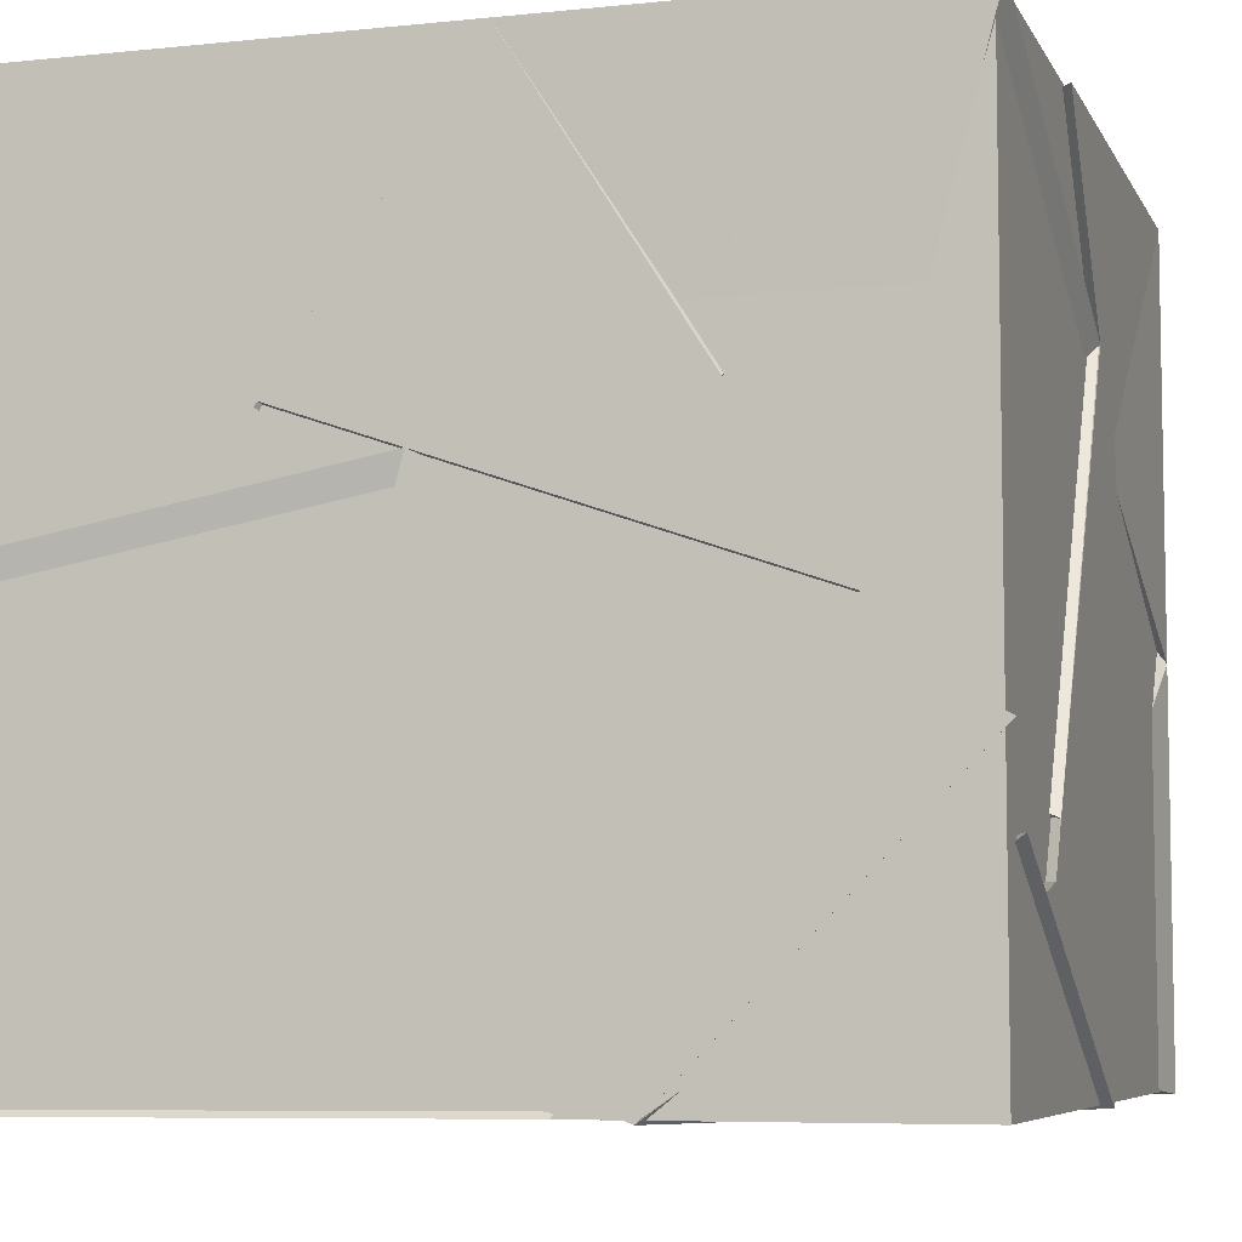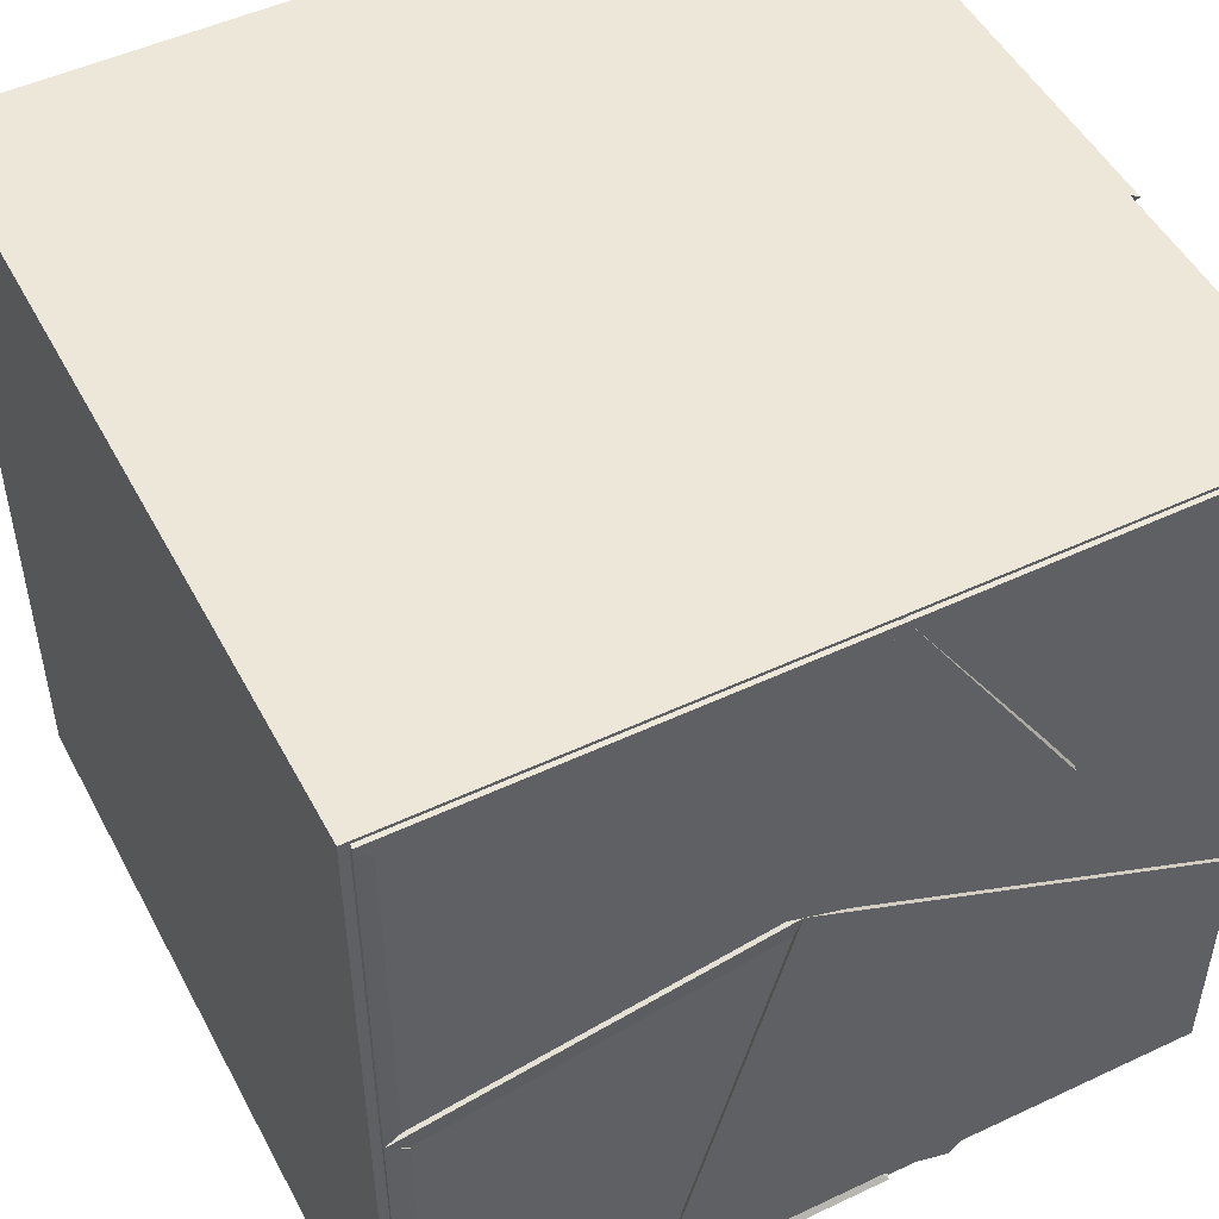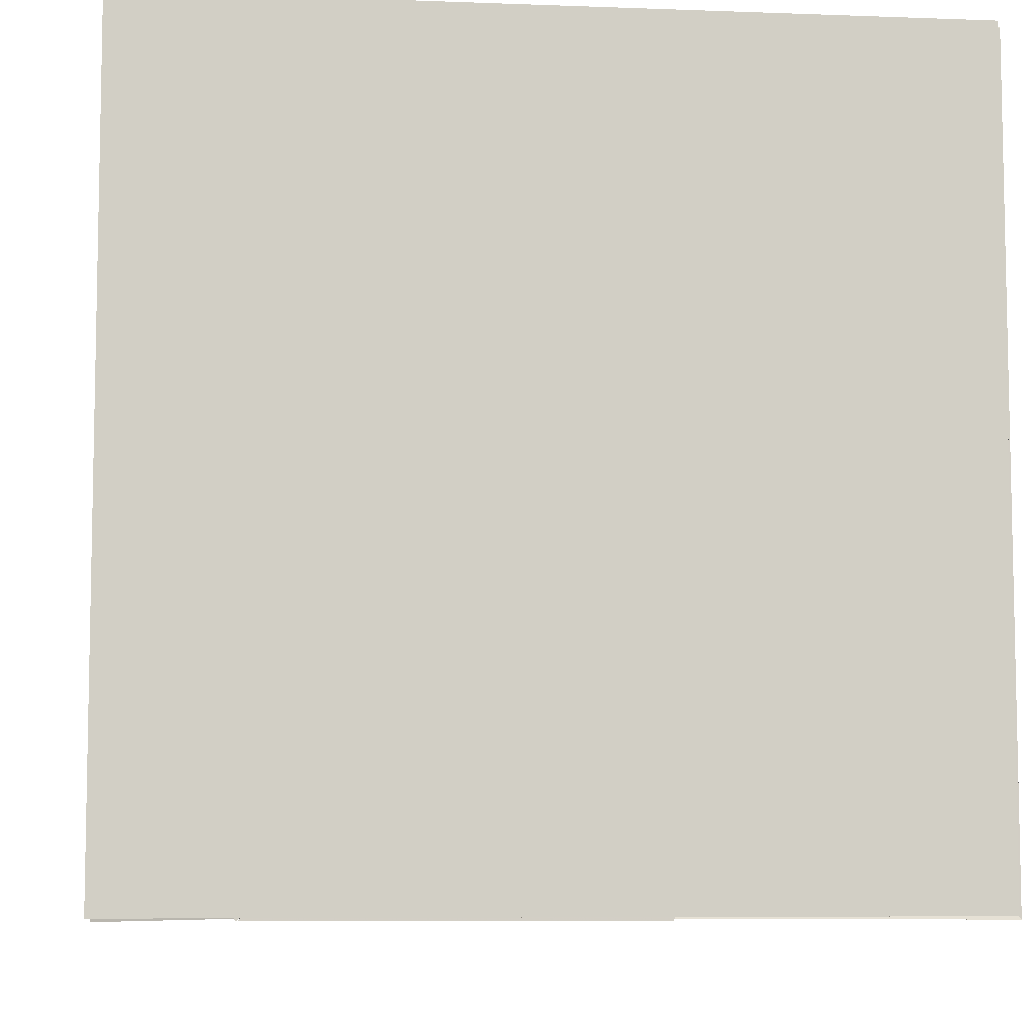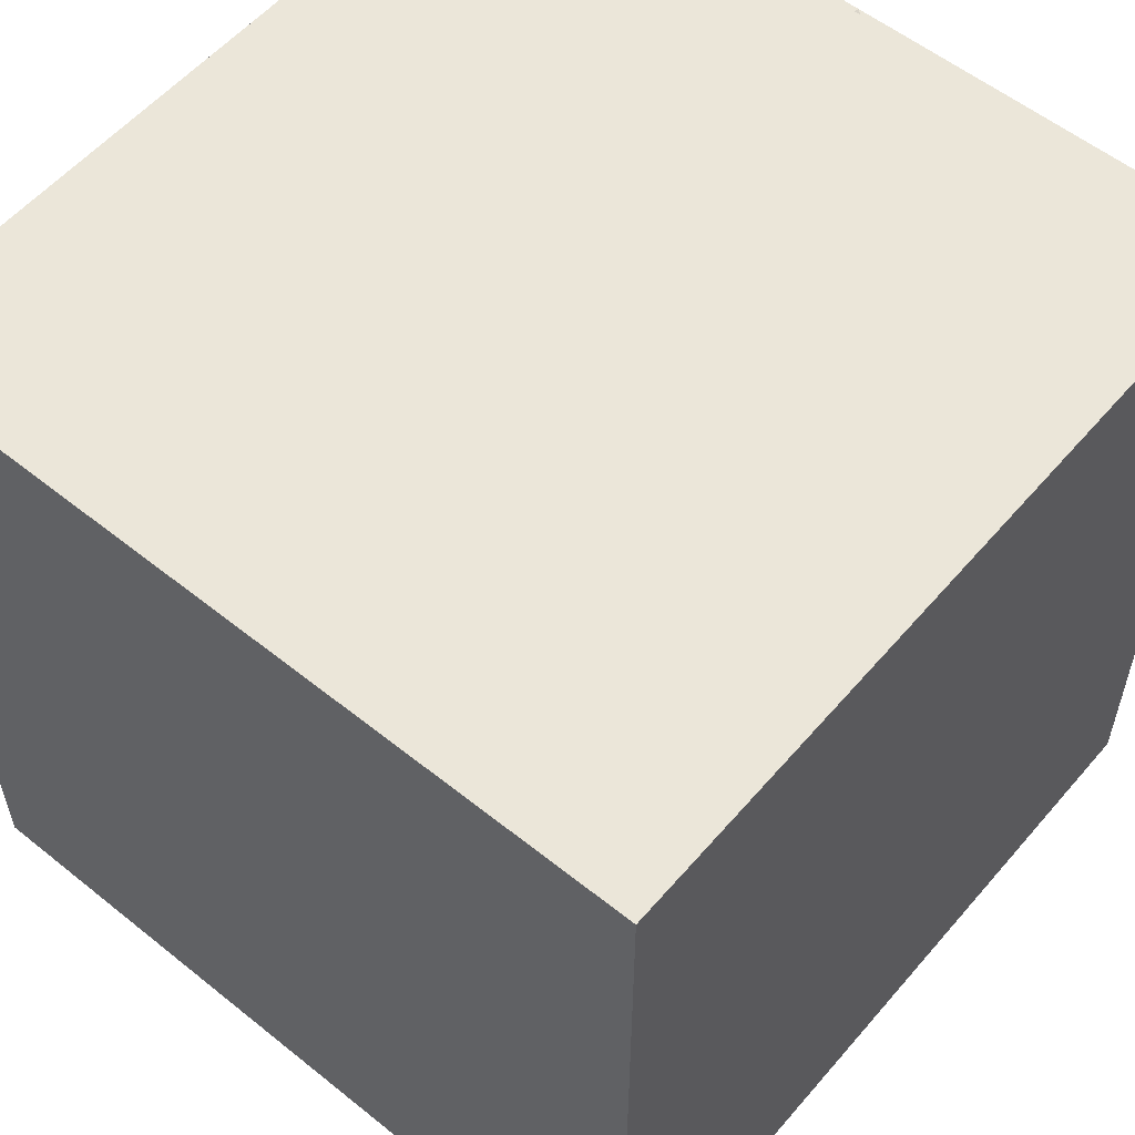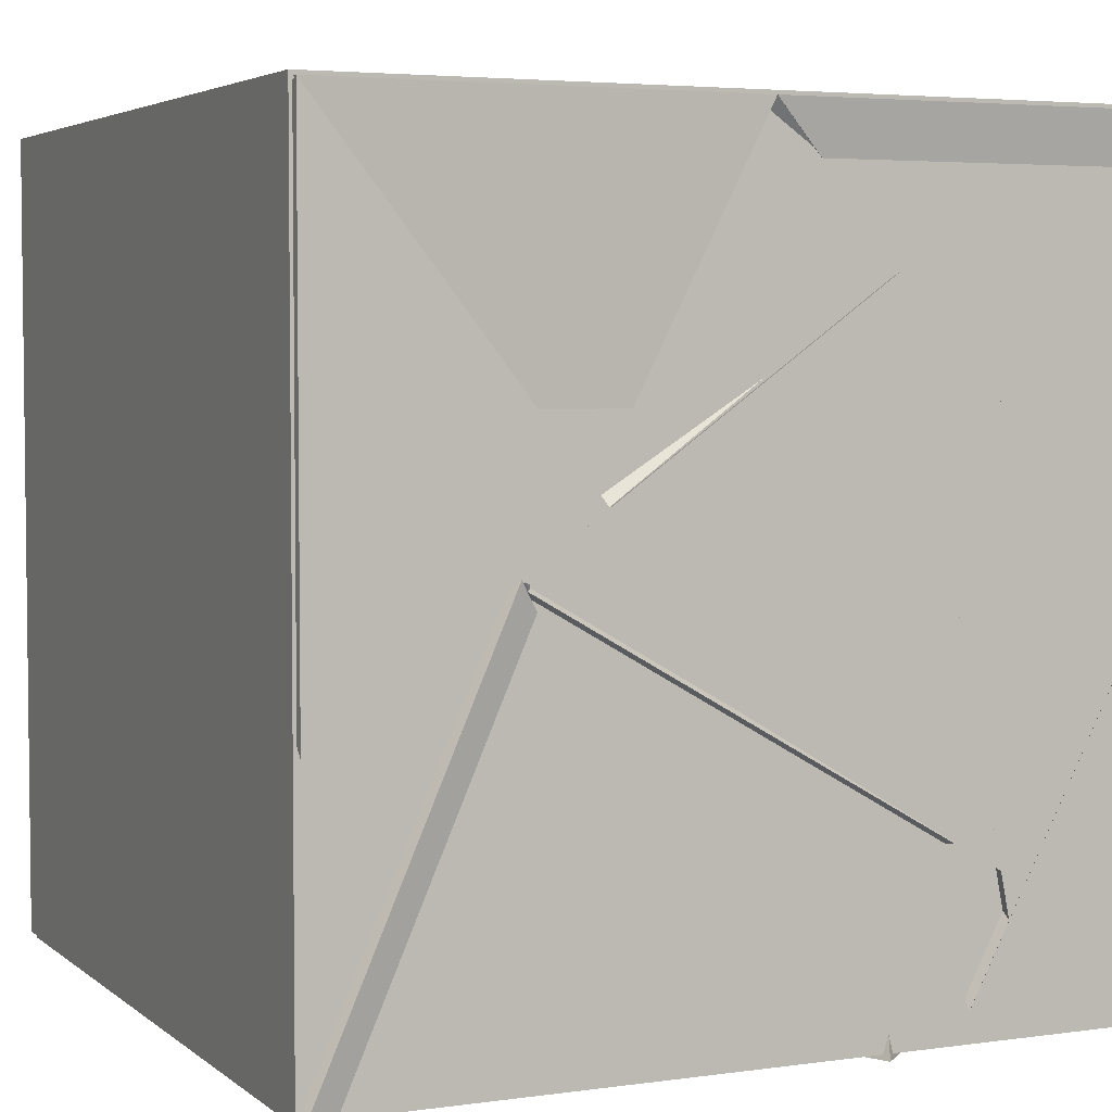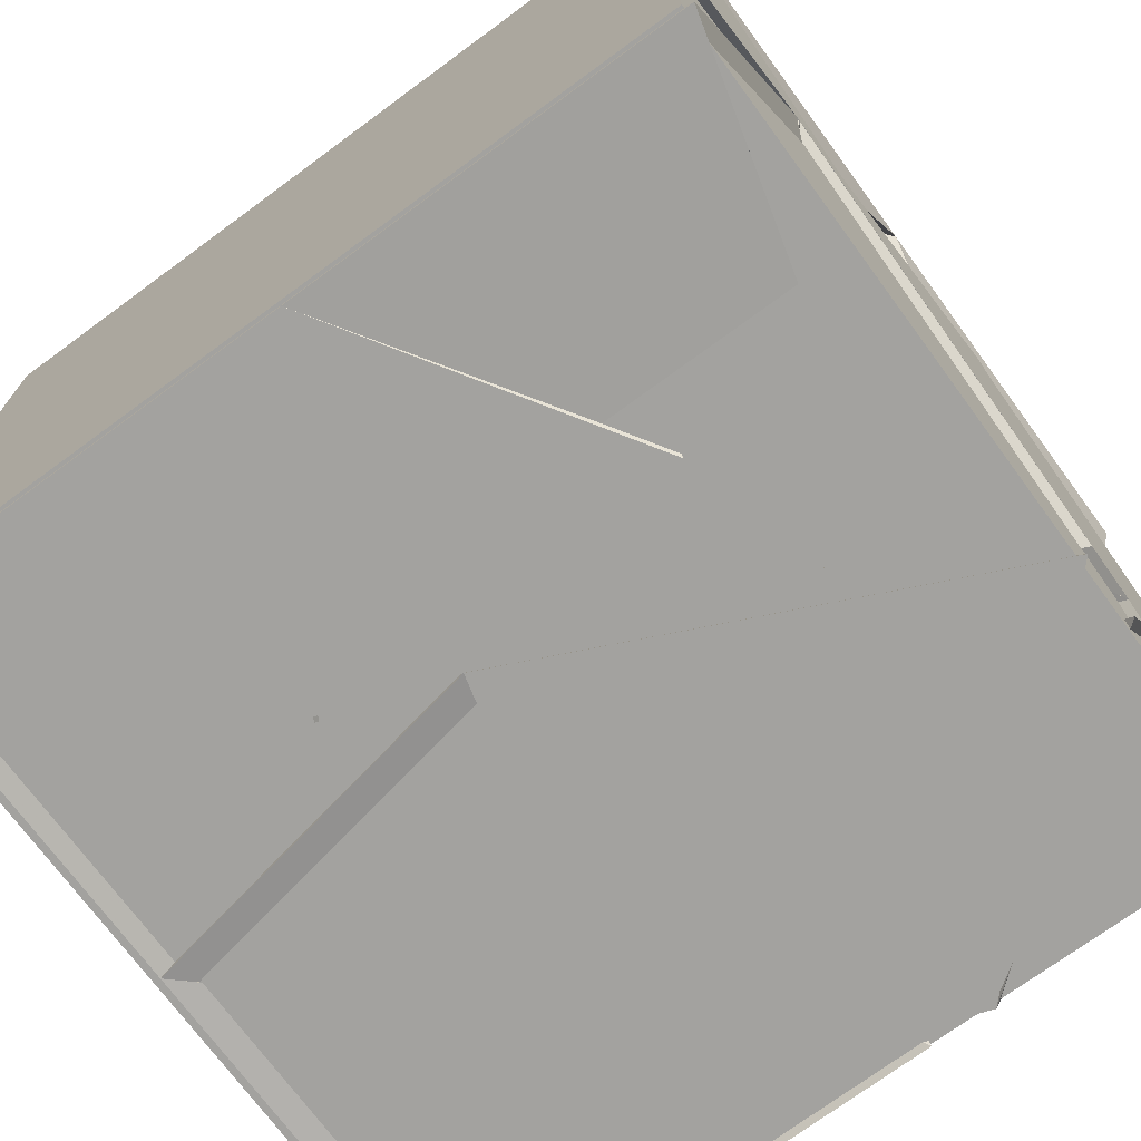
<metadata>
{"format":"obj","ext":"obj","renderer":"f3d","projection":"perspective","resolution":1024,"background":"white","views":[{"elev":-6.6,"azim":-163.0,"up":"+Y"},{"elev":49.9,"azim":152.7,"up":"+Y"},{"elev":-7.3,"azim":83.8,"up":"+Y"},{"elev":56.3,"azim":130.0,"up":"+Z"},{"elev":4.2,"azim":-114.7,"up":"+Z"},{"elev":-72.5,"azim":-143.7,"up":"+Z"}]}
</metadata>
<code>
v 20 19.95 19.76
v 19.27 19.92 19.01
v 19.95 20.99 19.01
v 20.4 20.31 19.01
v 19.6 19.01 19.13
v 19.01 19.01 20.06
v 20.28 19.01 20.22
v 20.03 19.56 20.2
v 19.84 19.42 20.07
v 19.01 19.51 19.1
v 19.68 19.01 19.01
v 19.89 20.91 20.99
v 19.03 20.37 20.2
v 19.01 19.98 20.99
v 19.01 20.99 20.99
v 20.99 19.97 20.95
v 20.99 19.82 19.87
v 20.36 19.86 20.42
v 20.99 20.91 20.35
v 20.02 19.76 20.21
v 19.72 19.9 19.39
v 19.01 19.55 19.46
v 19.01 20.53 20.02
v 19.83 19.02 19.01
v 20.58 19.81 19.69
v 20.82 19.01 19.74
v 19.62 19.44 19.81
v 20.35 19.01 20.17
v 20.99 19.01 20.99
v 20.06 19.01 20.99
v 20.9 19.93 20.87
v 20.86 19.01 19.77
v 20.58 19.81 19.69
v 20.99 19.01 19.01
v 19.83 19.02 19.01
v 20.77 20.99 20.07
v 20.99 20.27 20.06
v 20.28 20.18 19.2
v 20.99 20.99 19.01
v 19.86 19.77 19.8
v 20.53 20.87 19.79
v 20.18 19.8 20.23
v 19.31 19.71 20.46
v 20.05 19.01 20.99
v 19.21 19.01 20.08
v 20.48 20.97 19.78
v 19.26 19.6 19.64
v 19.82 19.72 20.06
v 20.11 20.21 19.01
v 20.67 20.94 19.8
v 20 19.95 19.76
v 20.41 20.3 19.01
v 19.01 19.7 19.01
v 19.01 19.66 20.53
v 19.58 20.13 20.15
v 20.08 19.51 20.1
v 19.01 19.43 19.39
v 20.5 20.88 19.71
v 19.51 20.73 19.9
v 20 19.77 20.12
v 19.68 19.94 19.42
v 19.43 20.08 19.06
v 19.98 19.79 20.18
v 19.42 20.88 19.8
v 19.01 20.53 20.04
v 20.17 20.07 20
v 19.04 19.81 20.56
v 19.67 20.92 20.69
v 19.01 20.35 20.18
v 19.52 20.31 19.01
v 19.42 20.99 20.06
v 20.48 20.82 19.69
v 19.83 19.67 19.94
v 20.03 19.01 19.81
v 20.99 19.8 19.67
v 20.77 19.01 20.51
v 19.8 19.74 20.99
v 19.01 19.01 20.99
v 19.17 19.1 20.07
v 20.07 19.12 20.88
v 20.17 20.06 20
v 20.13 19.82 20.99
v 19.15 19.76 20.44
v 20.98 20.99 20.29
v 20.05 20.99 20.87
v 20.48 20.99 19.77
v 20.17 20.08 20.08
v 20.07 19.1 20.92
v 20.14 20.03 20.99
v 20.99 19.9 20.99
v 20.17 20.09 20.11
v 19.89 20.99 20.97
v 20.77 20.79 20.99
v 20.17 20.1 20.09
v 20.98 20.99 20.29
v 20.99 19.8 19.68
v 20.39 19.27 20.28
v 20.99 19.97 20.95
v 20.99 19.01 20.69
v 19.17 19.1 20.07
v 20.74 20.8 20.99
v 20.08 20.04 20.99
v 19.88 20.99 20.97
v 20.16 20.1 20.09
v 19.01 20.35 20.18
v 19.87 20.99 20.67
v 19.01 20.99 19.72
v 20.99 19.01 19.77
v 20.96 19.01 20.69
v 20.03 19.01 19.81
v 20.99 19.8 19.68
v 20.99 20.05 19.01
v 20.28 20.18 19.2
v 19.48 20.98 20.04
v 20.48 20.82 19.69
v 19.52 20.31 19.01
v 19.64 19.89 19.41
v 20.19 20.06 20.02
v 20.05 20.99 20.87
v 20.52 20.99 19.67
v 19.65 20.41 19.98
v 20.34 19.01 20.18
v 20.15 19.91 20.26
v 20.89 19.93 20.89
v 20.28 19.31 19.16
v 20.99 20.05 19.93
v 20.99 19.8 19.68
v 20.39 19.27 20.29
v 20.79 19.92 20.8
v 19.85 19.78 19.93
v 19.81 19.68 19.97
v 20.78 19.9 19.7
v 19.01 20.35 20.18
v 19.09 20.99 19.81
v 19.95 20.99 20.76
v 19.9 20.13 20.05
v 19.01 20.54 20.04
v 19.32 19.91 19.05
v 19.01 20.99 19.01
v 19.56 20.99 19.7
v 19.8 19.66 20.01
v 20.36 19.26 19.01
v 19.59 20.99 19.73
v 19.29 19.96 19.03
v 19.13 19.4 20.39
v 19.47 20.59 20.71
v 20.17 19.62 20.99
v 19.01 19.41 19.28
v 19.01 19.67 20.54
v 20.01 19.51 20.08
v 20.33 19.01 20.23
v 20.18 19.8 20.23
v 20.06 19.01 20.99
v 20.41 20.3 19.01
v 20.79 20.99 19.98
v 20.59 20.82 19.8
v 20.26 20.14 19.16
v 20.94 19.82 19.87
v 20.16 20.1 20.09
v 20.17 20.06 20
v 19.15 19.76 20.44
v 19.98 20.5 20.99
v 19.34 20.99 20.09
v 19.01 19.69 20.65
v 19.01 19.43 19.39
v 19.64 20.97 20.72
v 20.18 20.06 20
v 19.19 19.79 20.46
v 20.17 19.2 19.17
v 20.93 19.98 19.84
v 20.99 20.99 20.3
v 20.16 20.08 20.09
v 20.99 19.91 20.99
v 20.75 20.78 20.99
v 19.03 19.02 19.02
v 19.03 19.02 21
v 19.03 21 21
v 19.03 21 19.02
v 21.01 19.02 19.02
v 21.01 21 19.02
v 21.01 21 21
v 21.01 19.02 21
f 1 2 3
f 1 4 2
f 1 3 4
f 2 4 3
f 5 6 7
f 5 8 6
f 5 7 8
f 6 8 7
f 9 10 11
f 9 6 10
f 9 11 6
f 10 6 11
f 12 13 14
f 12 15 13
f 12 14 15
f 13 15 14
f 16 17 18
f 16 19 17
f 16 18 19
f 17 19 18
f 20 21 22
f 20 23 21
f 20 22 23
f 21 23 22
f 24 25 26
f 24 27 25
f 24 26 27
f 25 27 26
f 28 29 30
f 28 31 29
f 28 30 31
f 29 31 30
f 32 33 34
f 32 35 33
f 32 34 35
f 33 35 34
f 36 37 38
f 36 39 37
f 36 38 39
f 37 39 38
f 18 40 17
f 18 41 40
f 18 17 41
f 40 41 17
f 42 43 44
f 42 45 43
f 42 44 45
f 43 45 44
f 46 18 19
f 46 17 18
f 46 19 17
f 18 17 19
f 47 48 11
f 47 49 48
f 47 11 49
f 48 49 11
f 3 50 51
f 3 52 50
f 3 51 52
f 50 52 51
f 11 49 47
f 11 53 49
f 11 47 53
f 49 53 47
f 54 55 56
f 54 57 55
f 54 56 57
f 55 57 56
f 58 59 60
f 58 61 59
f 58 60 61
f 59 61 60
f 62 63 64
f 62 65 63
f 62 64 65
f 63 65 64
f 66 67 68
f 66 69 67
f 66 68 69
f 67 69 68
f 70 3 71
f 70 72 3
f 70 71 72
f 3 72 71
f 73 74 75
f 73 76 74
f 73 75 76
f 74 76 75
f 30 77 78
f 30 79 77
f 30 78 79
f 77 79 78
f 80 81 82
f 80 83 81
f 80 82 83
f 81 83 82
f 84 85 86
f 84 87 85
f 84 86 87
f 85 87 86
f 88 89 90
f 88 91 89
f 88 90 91
f 89 91 90
f 92 93 94
f 92 95 93
f 92 94 95
f 93 95 94
f 96 97 98
f 96 99 97
f 96 98 99
f 97 99 98
f 100 14 77
f 100 78 14
f 100 77 78
f 14 78 77
f 101 102 103
f 101 104 102
f 101 103 104
f 102 104 103
f 15 105 106
f 15 107 105
f 15 106 107
f 105 107 106
f 108 109 110
f 108 111 109
f 108 110 111
f 109 111 110
f 37 39 112
f 37 113 39
f 37 112 113
f 39 113 112
f 114 115 116
f 114 117 115
f 114 116 117
f 115 117 116
f 118 119 120
f 118 121 119
f 118 120 121
f 119 121 120
f 122 123 124
f 122 30 123
f 122 124 30
f 123 30 124
f 112 49 125
f 112 126 49
f 112 125 126
f 49 126 125
f 127 128 129
f 127 130 128
f 127 129 130
f 128 130 129
f 125 131 132
f 125 49 131
f 125 132 49
f 131 49 132
f 133 134 135
f 133 136 134
f 133 135 136
f 134 136 135
f 137 138 139
f 137 140 138
f 137 139 140
f 138 140 139
f 141 49 11
f 141 142 49
f 141 11 142
f 49 142 11
f 143 139 3
f 143 144 139
f 143 3 144
f 139 144 3
f 145 146 147
f 145 14 146
f 145 147 14
f 146 14 147
f 148 6 149
f 148 150 6
f 148 149 150
f 6 150 149
f 151 45 152
f 151 153 45
f 151 152 153
f 45 153 152
f 39 3 154
f 39 155 3
f 39 154 155
f 3 155 154
f 156 40 157
f 156 158 40
f 156 157 158
f 40 158 157
f 102 90 159
f 102 101 90
f 102 159 101
f 90 101 159
f 160 161 82
f 160 162 161
f 160 82 162
f 161 162 82
f 163 120 119
f 163 121 120
f 163 119 121
f 120 121 119
f 55 164 137
f 55 165 164
f 55 137 165
f 164 165 137
f 166 167 162
f 166 168 167
f 166 162 168
f 167 168 162
f 34 112 169
f 34 170 112
f 34 169 170
f 112 170 169
f 171 172 173
f 171 174 172
f 171 173 174
f 172 174 173
f 175 176 177 178
f 179 180 181 182
f 175 179 182 176
f 178 177 181 180
f 175 178 180 179
f 176 182 181 177

</code>
